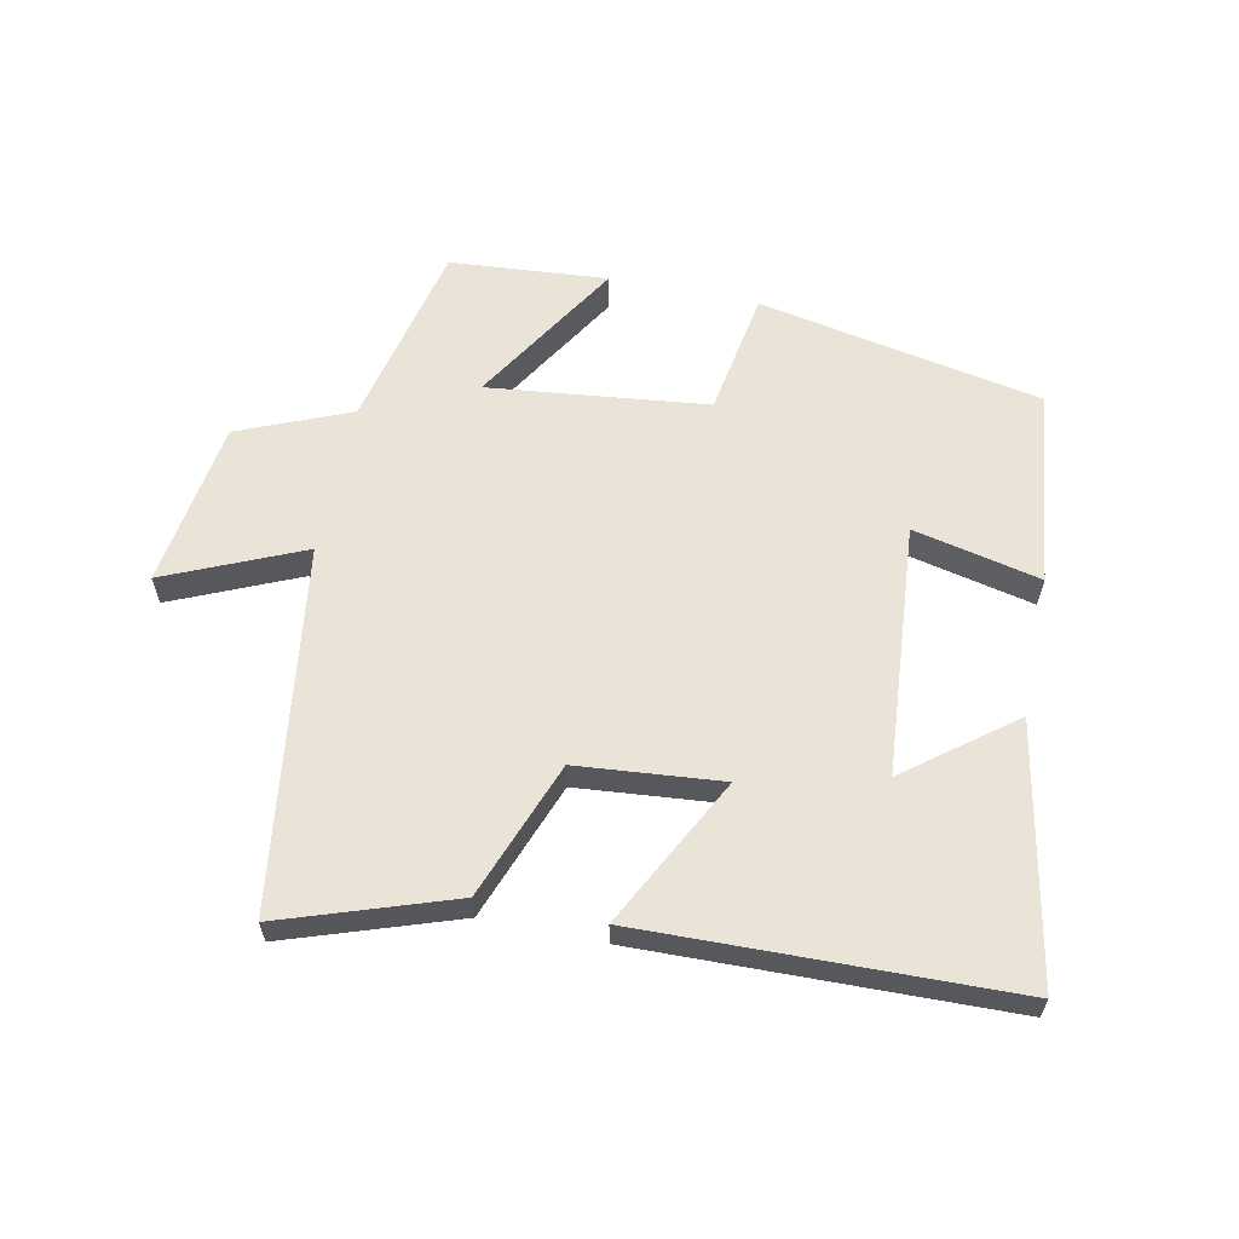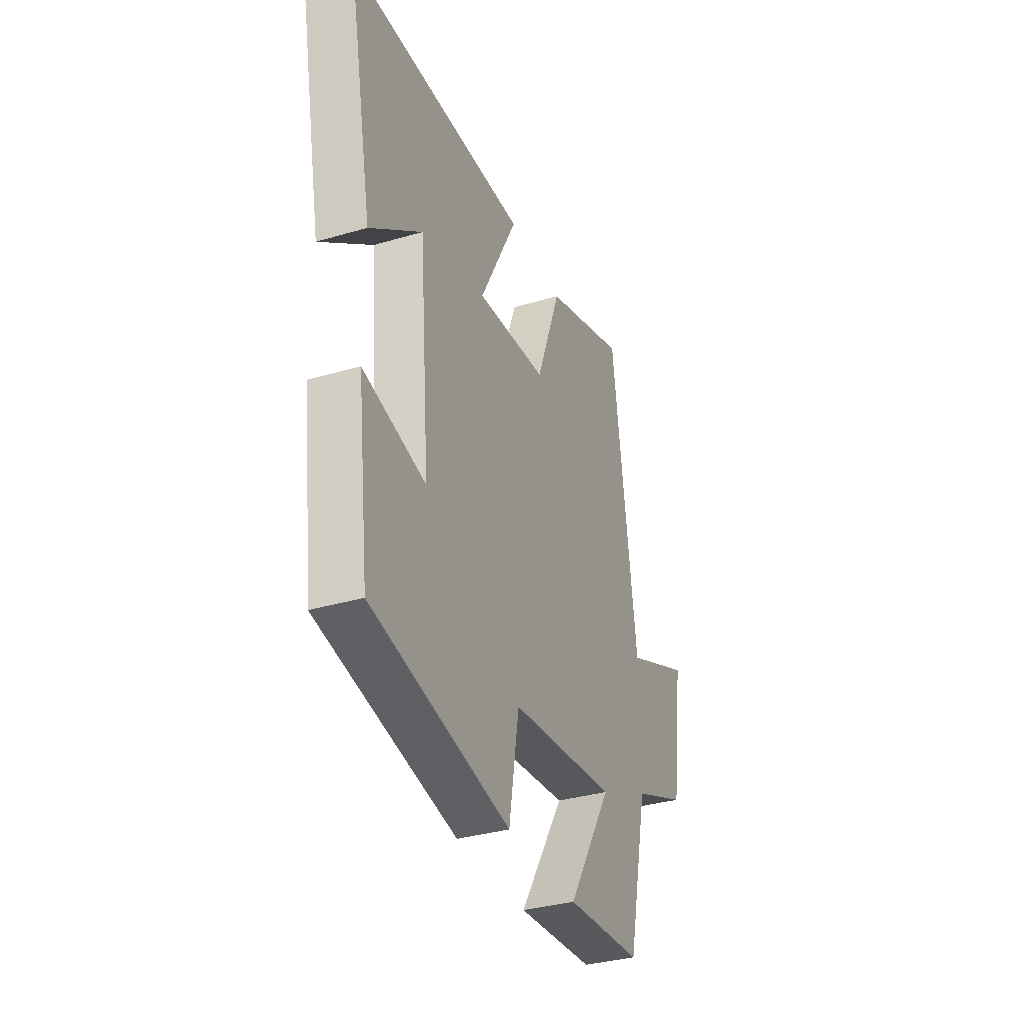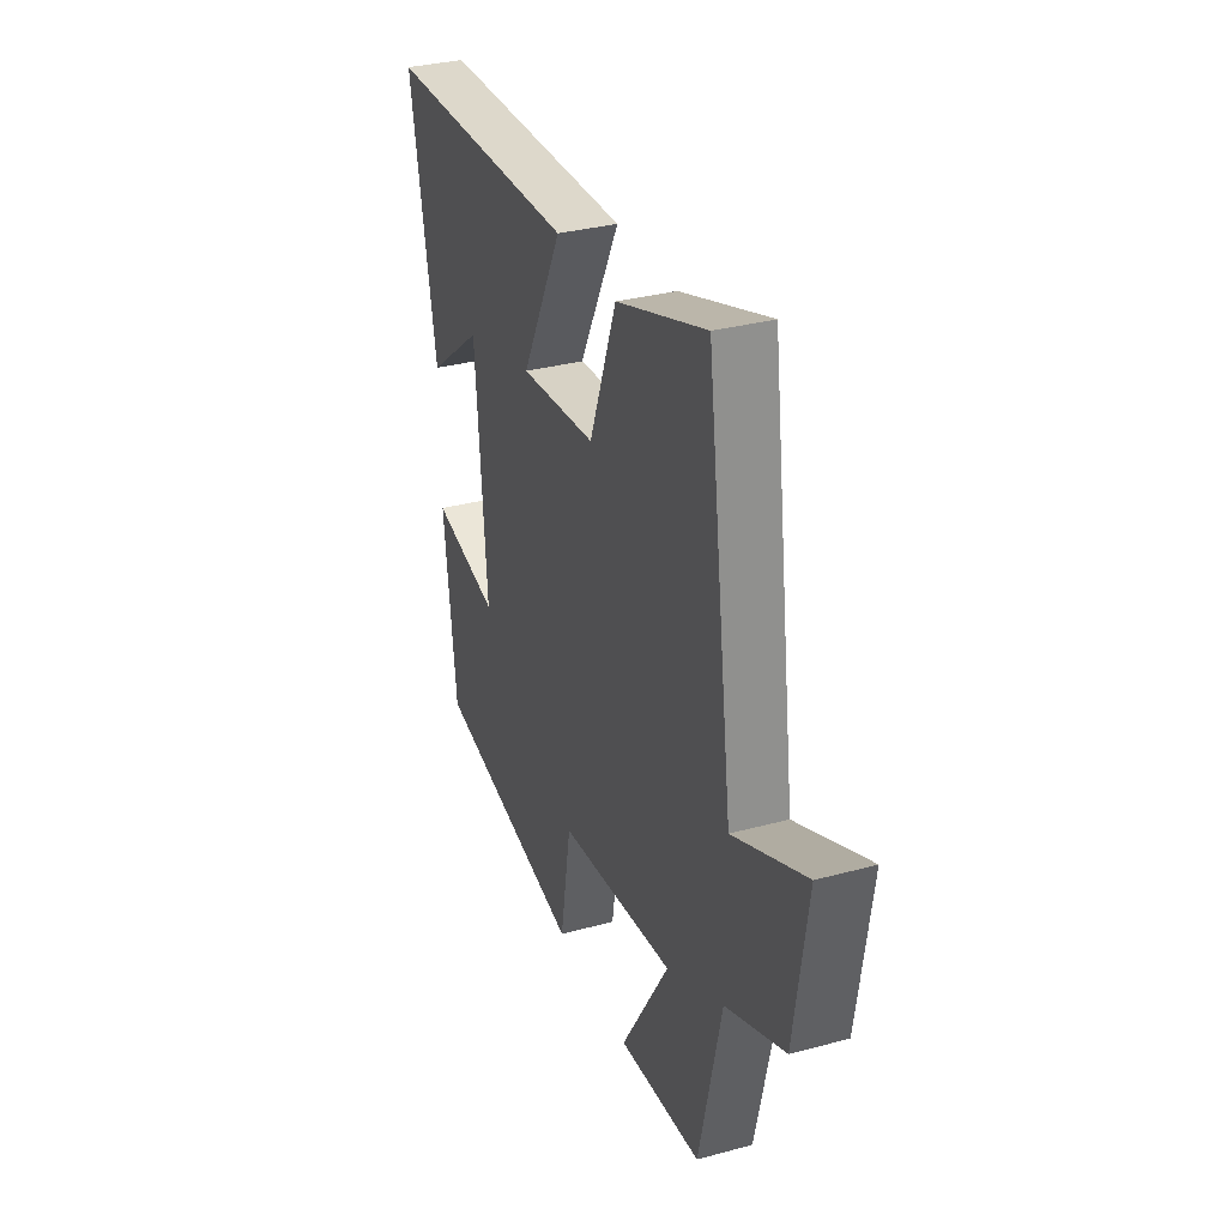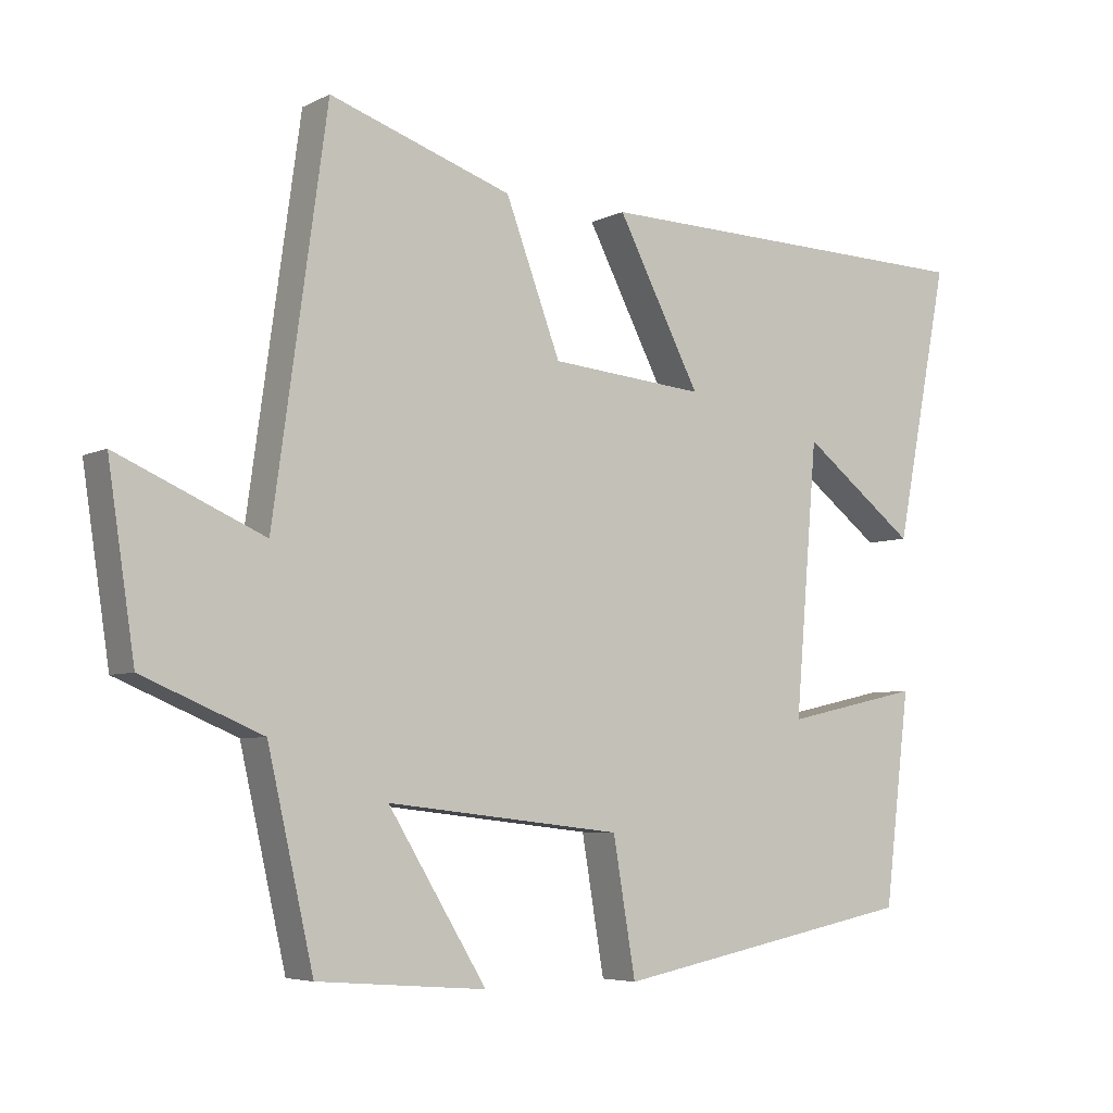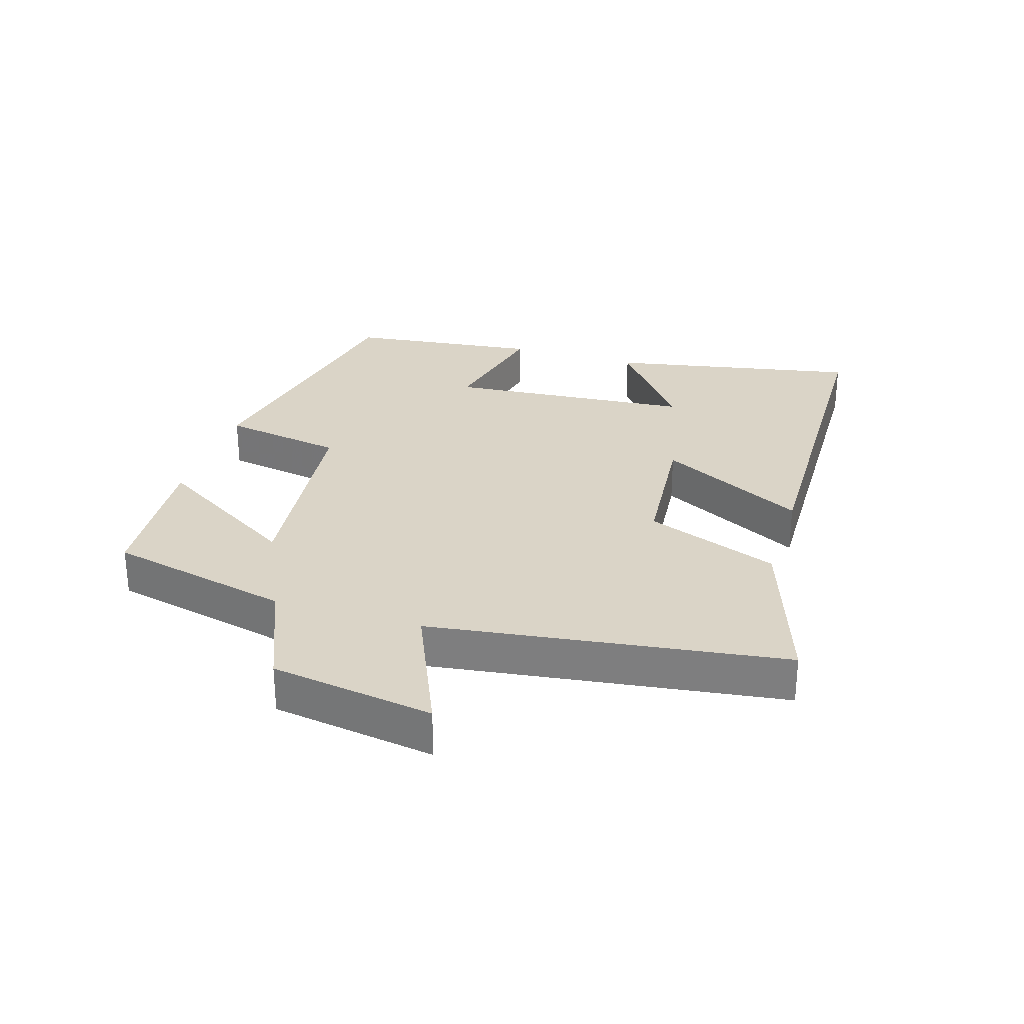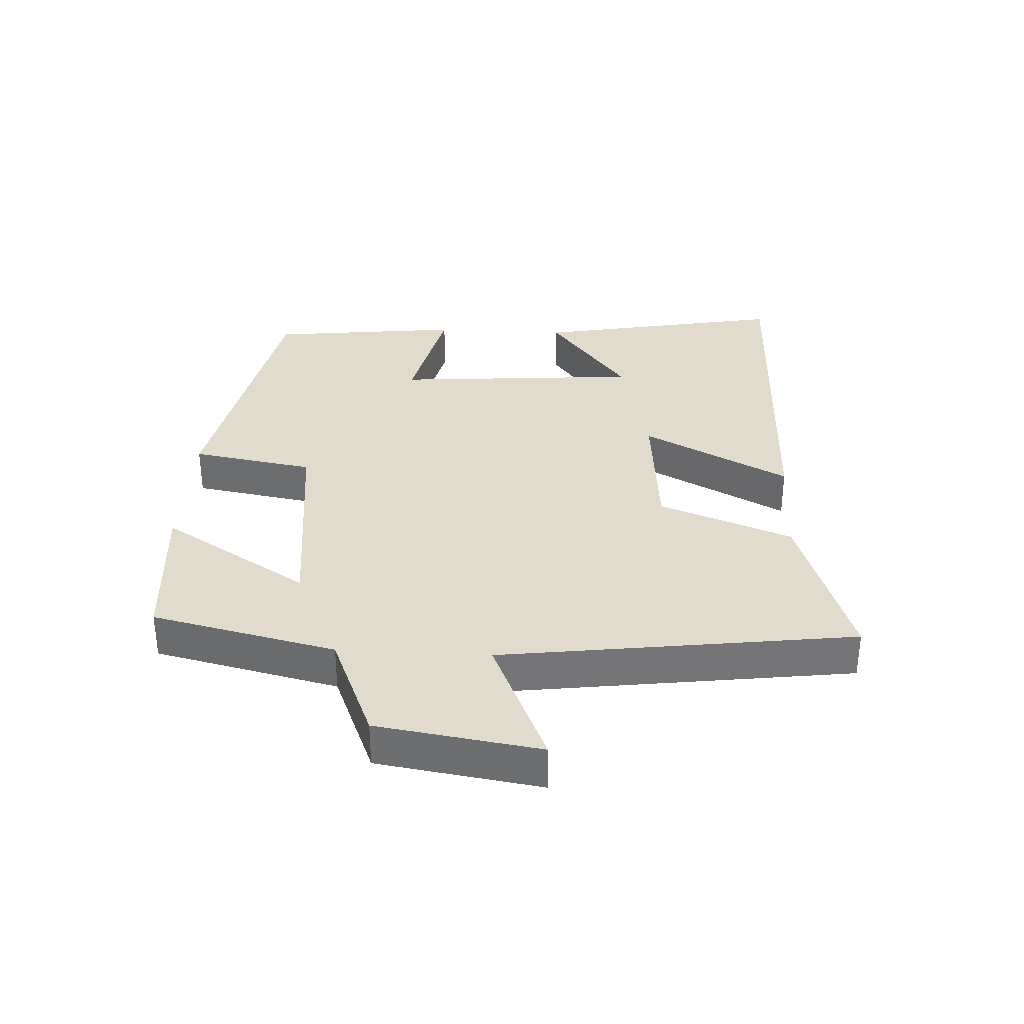
<metadata>
{"format":"obj","ext":"obj","renderer":"f3d","projection":"perspective","resolution":1024,"background":"white","views":[{"elev":61.2,"azim":11.7,"up":"+Y"},{"elev":-34.3,"azim":111.7,"up":"+Z"},{"elev":32.6,"azim":-110.6,"up":"+Z"},{"elev":-5.5,"azim":-34.2,"up":"+Z"},{"elev":28.9,"azim":-72.6,"up":"+Y"},{"elev":33.8,"azim":-86.8,"up":"+Y"}]}
</metadata>
<code>
v 0.576 0.07 0.486
v 0.5 0.07 0.097
v 0.338 0.07 0.222
v 0.306 0.07 -0.16
v 0.5 0.07 -0.117
v 0.464 0.07 -0.416
v 0.031 0.07 -0.5
v -0.001 0.07 -0.31
v -0.335 0.07 -0.272
v -0.195 0.07 -0.5
v -0.435 0.07 -0.481
v -0.5 0.07 -0.195
v -0.67 0.07 -0.124
v -0.708 0.07 0.13
v -0.5 0.07 0.039
v -0.424 0.07 0.588
v -0.165 0.07 0.5
v -0.087 0.07 0.292
v 0.133 0.07 0.272
v 0.015 0.07 0.5
v 0.576 0 0.486
v 0.5 0 0.097
v 0.338 0 0.222
v 0.306 0 -0.16
v 0.5 0 -0.117
v 0.464 0 -0.416
v 0.031 0 -0.5
v -0.001 0 -0.31
v -0.335 0 -0.272
v -0.195 0 -0.5
v -0.435 0 -0.481
v -0.5 0 -0.195
v -0.67 0 -0.124
v -0.708 0 0.13
v -0.5 0 0.039
v -0.424 0 0.588
v -0.165 0 0.5
v -0.087 0 0.292
v 0.133 0 0.272
v 0.015 0 0.5
f 19 20 1
f 15 16 17 18
f 15 18 19
f 12 13 14 15
f 12 15 19
f 9 10 11 12
f 8 9 12 19
f 6 7 8
f 5 6 8
f 4 5 8
f 3 4 8 19
f 1 2 3
f 1 3 19
f 21 40 39
f 38 37 36 35
f 39 38 35
f 35 34 33 32
f 39 35 32
f 32 31 30 29
f 39 32 29 28
f 28 27 26
f 28 26 25
f 28 25 24
f 39 28 24 23
f 23 22 21
f 39 23 21
f 1 21 22 2
f 2 22 23 3
f 3 23 24 4
f 4 24 25 5
f 5 25 26 6
f 6 26 27 7
f 7 27 28 8
f 8 28 29 9
f 9 29 30 10
f 10 30 31 11
f 11 31 32 12
f 12 32 33 13
f 13 33 34 14
f 14 34 35 15
f 15 35 36 16
f 16 36 37 17
f 17 37 38 18
f 18 38 39 19
f 19 39 40 20
f 20 40 21 1

</code>
